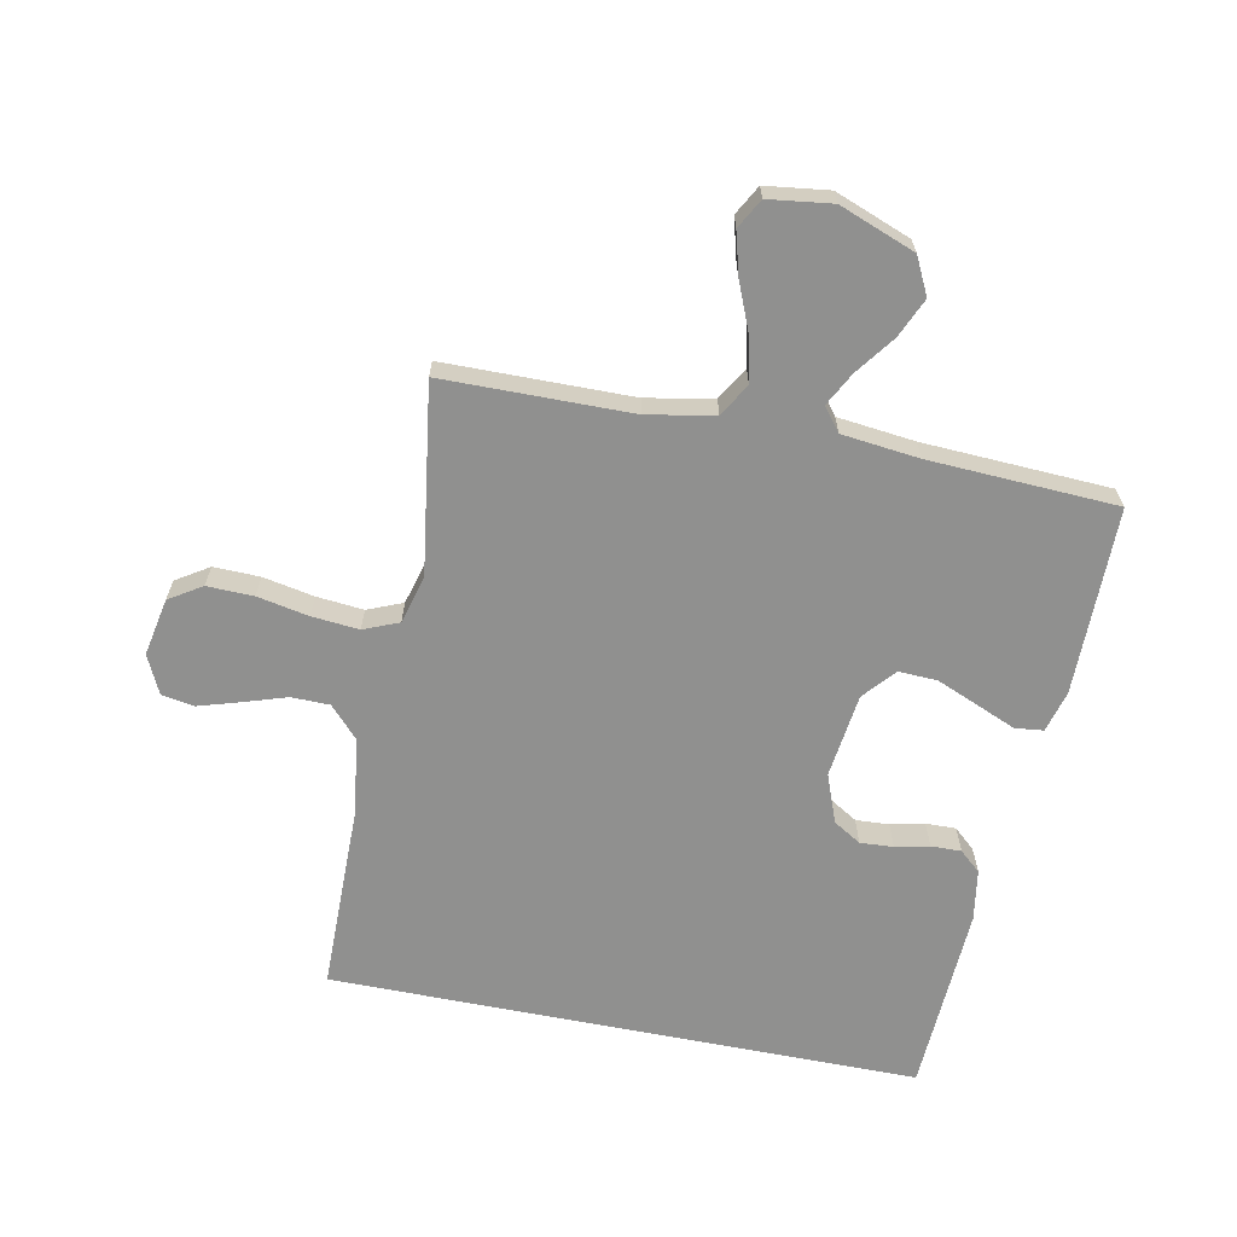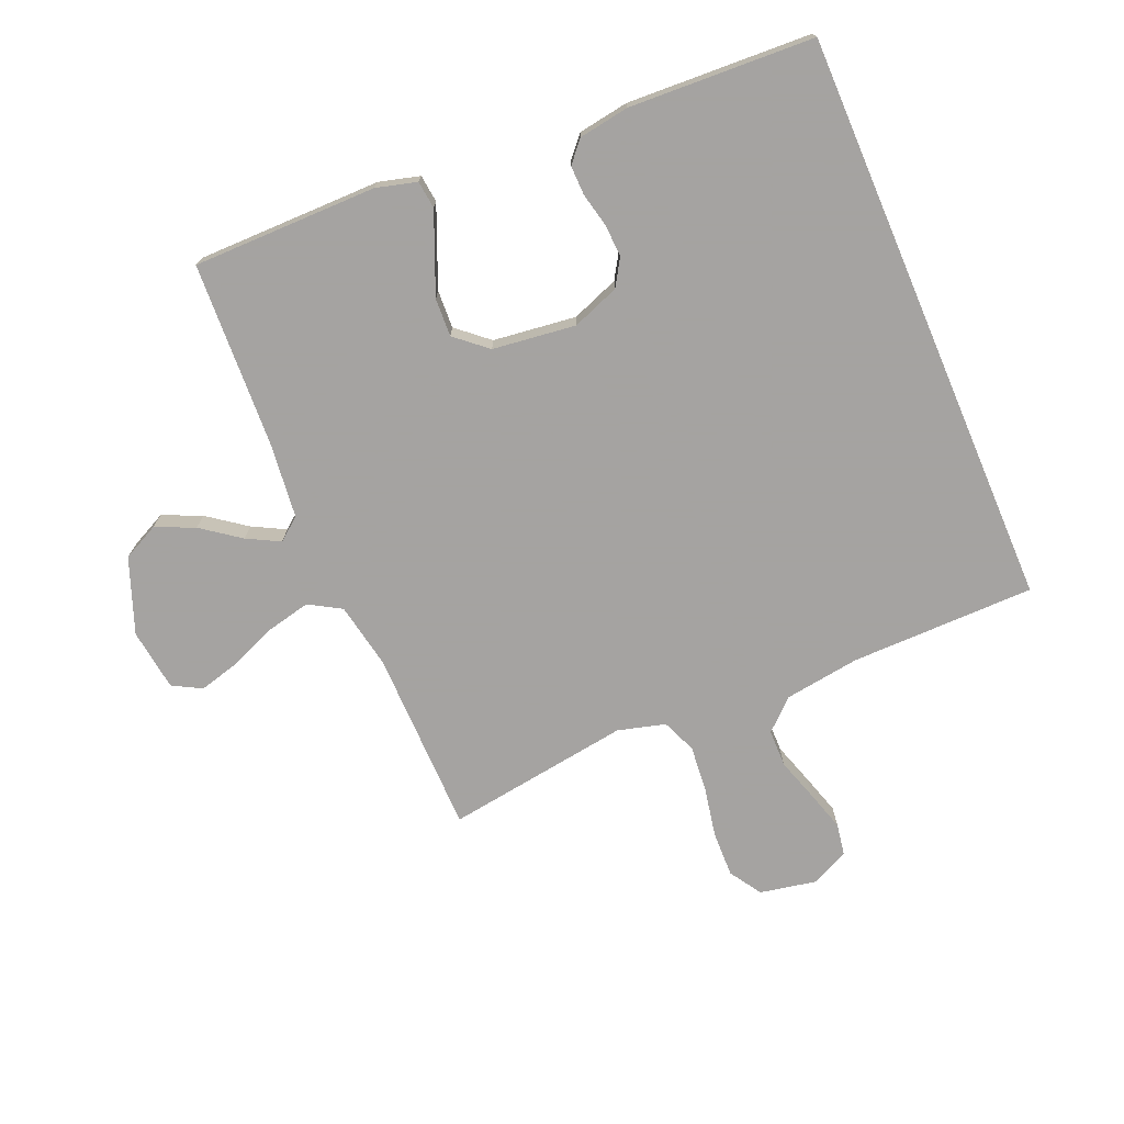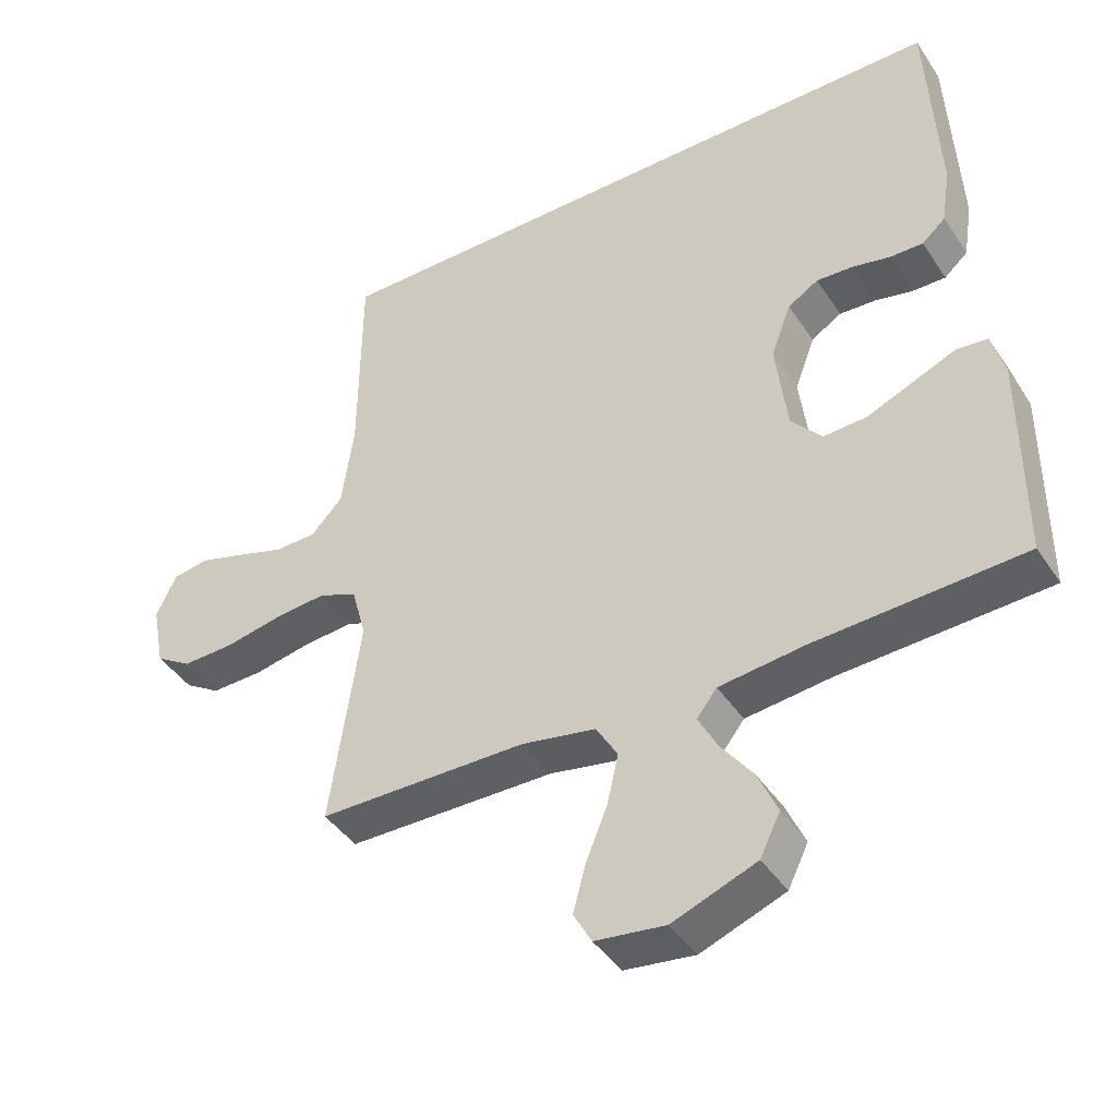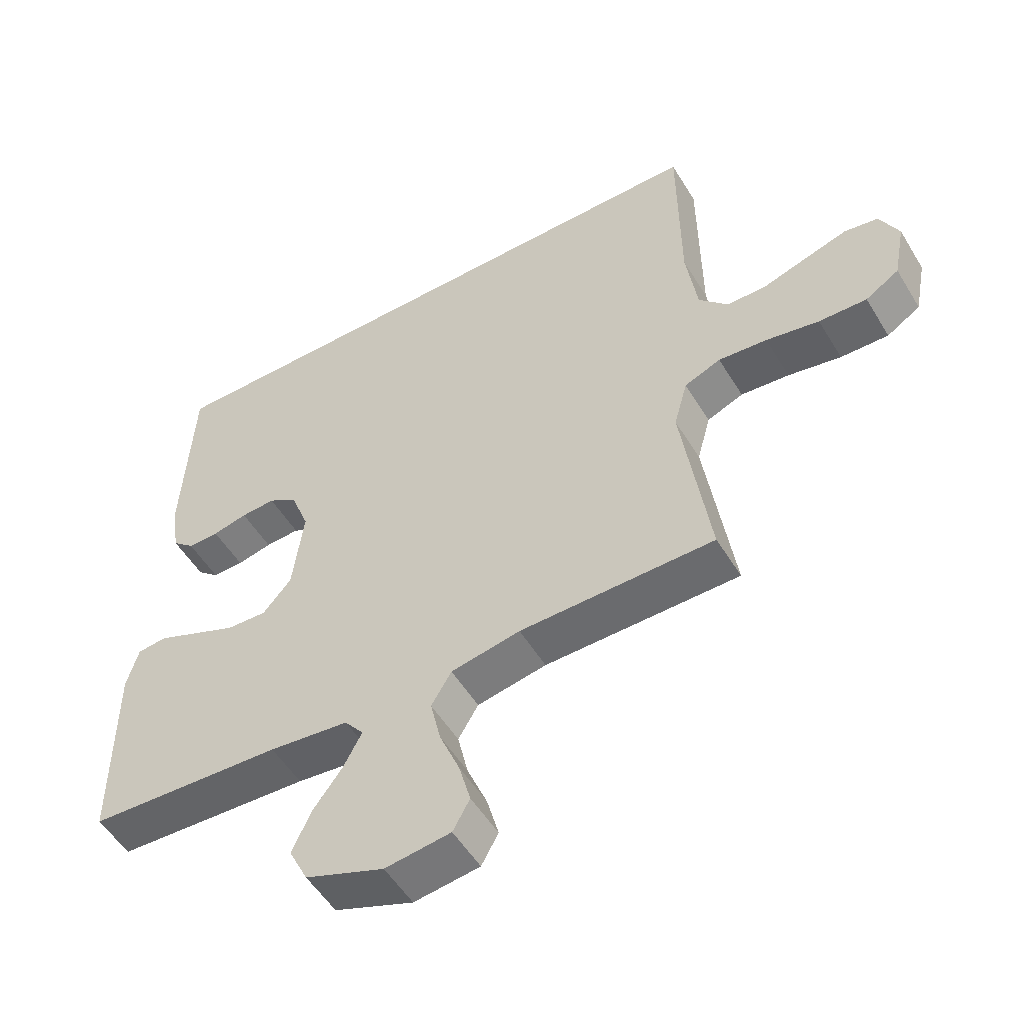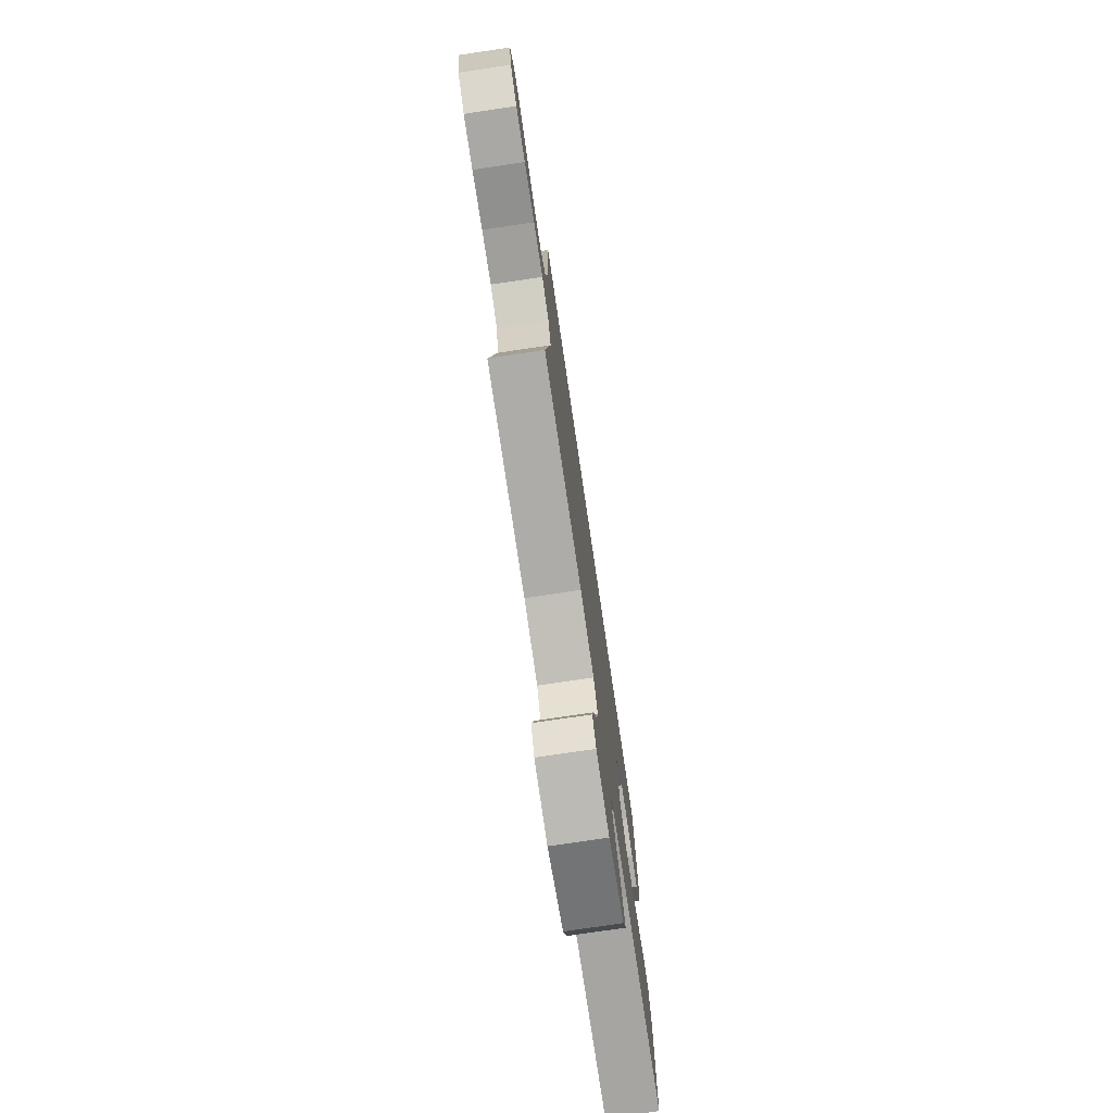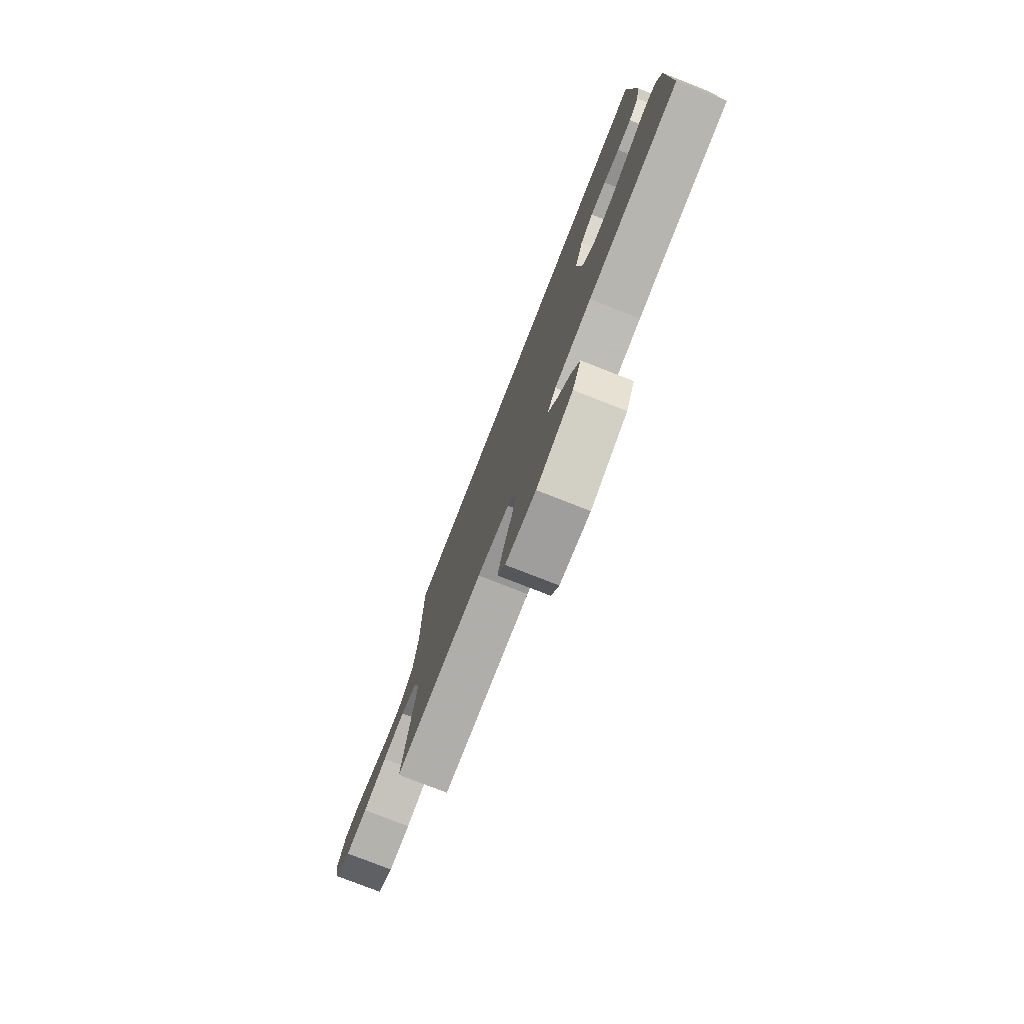
<metadata>
{"format":"obj","ext":"obj","renderer":"f3d","projection":"perspective","resolution":1024,"background":"white","views":[{"elev":-65.5,"azim":168.8,"up":"+Y"},{"elev":-73.1,"azim":-66.9,"up":"+Y"},{"elev":-42.5,"azim":-149.1,"up":"+Z"},{"elev":-53.0,"azim":30.7,"up":"+Z"},{"elev":-76.4,"azim":98.4,"up":"+Z"},{"elev":-78.1,"azim":-111.4,"up":"+Z"}]}
</metadata>
<code>
v -0.445 0.07 0.5
v 0.494 0.07 0.5
v 0.496 0.07 0.2
v 0.513 0.07 0.078
v 0.558 0.07 0.029
v 0.619 0.07 0.028
v 0.688 0.07 0.05
v 0.754 0.07 0.07
v 0.806 0.07 0.061
v 0.835 0.07 0
v 0.817 0.07 -0.092
v 0.765 0.07 -0.125
v 0.691 0.07 -0.123
v 0.609 0.07 -0.107
v 0.534 0.07 -0.1
v 0.478 0.07 -0.123
v 0.457 0.07 -0.2
v 0.5 0.07 -0.5
v 0.2 0.07 -0.503
v 0.093 0.07 -0.523
v 0.062 0.07 -0.575
v 0.078 0.07 -0.646
v 0.109 0.07 -0.722
v 0.127 0.07 -0.789
v 0.101 0.07 -0.836
v 0 0.07 -0.849
v -0.121 0.07 -0.803
v -0.15 0.07 -0.744
v -0.122 0.07 -0.681
v -0.076 0.07 -0.619
v -0.048 0.07 -0.566
v -0.077 0.07 -0.529
v -0.2 0.07 -0.515
v -0.5 0.07 -0.5
v -0.5 0.07 -0.2
v -0.482 0.07 -0.134
v -0.437 0.07 -0.129
v -0.375 0.07 -0.155
v -0.308 0.07 -0.183
v -0.246 0.07 -0.186
v -0.202 0.07 -0.135
v -0.185 0.07 0
v -0.214 0.07 0.077
v -0.258 0.07 0.104
v -0.311 0.07 0.101
v -0.365 0.07 0.089
v -0.413 0.07 0.088
v -0.447 0.07 0.118
v -0.46 0.07 0.2
v -0.445 0 0.5
v 0.494 0 0.5
v 0.496 0 0.2
v 0.513 0 0.078
v 0.558 0 0.029
v 0.619 0 0.028
v 0.688 0 0.05
v 0.754 0 0.07
v 0.806 0 0.061
v 0.835 0 0
v 0.817 0 -0.092
v 0.765 0 -0.125
v 0.691 0 -0.123
v 0.609 0 -0.107
v 0.534 0 -0.1
v 0.478 0 -0.123
v 0.457 0 -0.2
v 0.5 0 -0.5
v 0.2 0 -0.503
v 0.093 0 -0.523
v 0.062 0 -0.575
v 0.078 0 -0.646
v 0.109 0 -0.722
v 0.127 0 -0.789
v 0.101 0 -0.836
v 0 0 -0.849
v -0.121 0 -0.803
v -0.15 0 -0.744
v -0.122 0 -0.681
v -0.076 0 -0.619
v -0.048 0 -0.566
v -0.077 0 -0.529
v -0.2 0 -0.515
v -0.5 0 -0.5
v -0.5 0 -0.2
v -0.482 0 -0.134
v -0.437 0 -0.129
v -0.375 0 -0.155
v -0.308 0 -0.183
v -0.246 0 -0.186
v -0.202 0 -0.135
v -0.185 0 0
v -0.214 0 0.077
v -0.258 0 0.104
v -0.311 0 0.101
v -0.365 0 0.089
v -0.413 0 0.088
v -0.447 0 0.118
v -0.46 0 0.2
f 45 46 47 48
f 44 45 48 49
f 35 36 37 38
f 33 34 35 38
f 32 33 38 39
f 31 32 39 40
f 27 28 29 30
f 27 30 31
f 26 27 31
f 25 26 31
f 22 23 24 25
f 21 22 25 31
f 20 21 31 40
f 17 18 19
f 16 17 19 20
f 11 12 13 14
f 11 14 15
f 10 11 15
f 9 10 15
f 6 7 8 9
f 6 9 15 16
f 49 1 2 3
f 44 49 3 4
f 16 20 40 41
f 5 6 16 41
f 5 41 42
f 43 44 4 5
f 5 42 43
f 97 96 95 94
f 98 97 94 93
f 87 86 85 84
f 87 84 83 82
f 88 87 82 81
f 89 88 81 80
f 79 78 77 76
f 80 79 76
f 80 76 75
f 80 75 74
f 74 73 72 71
f 80 74 71 70
f 89 80 70 69
f 68 67 66
f 69 68 66 65
f 63 62 61 60
f 64 63 60
f 64 60 59
f 64 59 58
f 58 57 56 55
f 65 64 58 55
f 52 51 50 98
f 53 52 98 93
f 90 89 69 65
f 90 65 55 54
f 91 90 54
f 54 53 93 92
f 92 91 54
f 1 50 51 2
f 2 51 52 3
f 3 52 53 4
f 4 53 54 5
f 5 54 55 6
f 6 55 56 7
f 7 56 57 8
f 8 57 58 9
f 9 58 59 10
f 10 59 60 11
f 11 60 61 12
f 12 61 62 13
f 13 62 63 14
f 14 63 64 15
f 15 64 65 16
f 16 65 66 17
f 17 66 67 18
f 18 67 68 19
f 19 68 69 20
f 20 69 70 21
f 21 70 71 22
f 22 71 72 23
f 23 72 73 24
f 24 73 74 25
f 25 74 75 26
f 26 75 76 27
f 27 76 77 28
f 28 77 78 29
f 29 78 79 30
f 30 79 80 31
f 31 80 81 32
f 32 81 82 33
f 33 82 83 34
f 34 83 84 35
f 35 84 85 36
f 36 85 86 37
f 37 86 87 38
f 38 87 88 39
f 39 88 89 40
f 40 89 90 41
f 41 90 91 42
f 42 91 92 43
f 43 92 93 44
f 44 93 94 45
f 45 94 95 46
f 46 95 96 47
f 47 96 97 48
f 48 97 98 49
f 49 98 50 1

</code>
